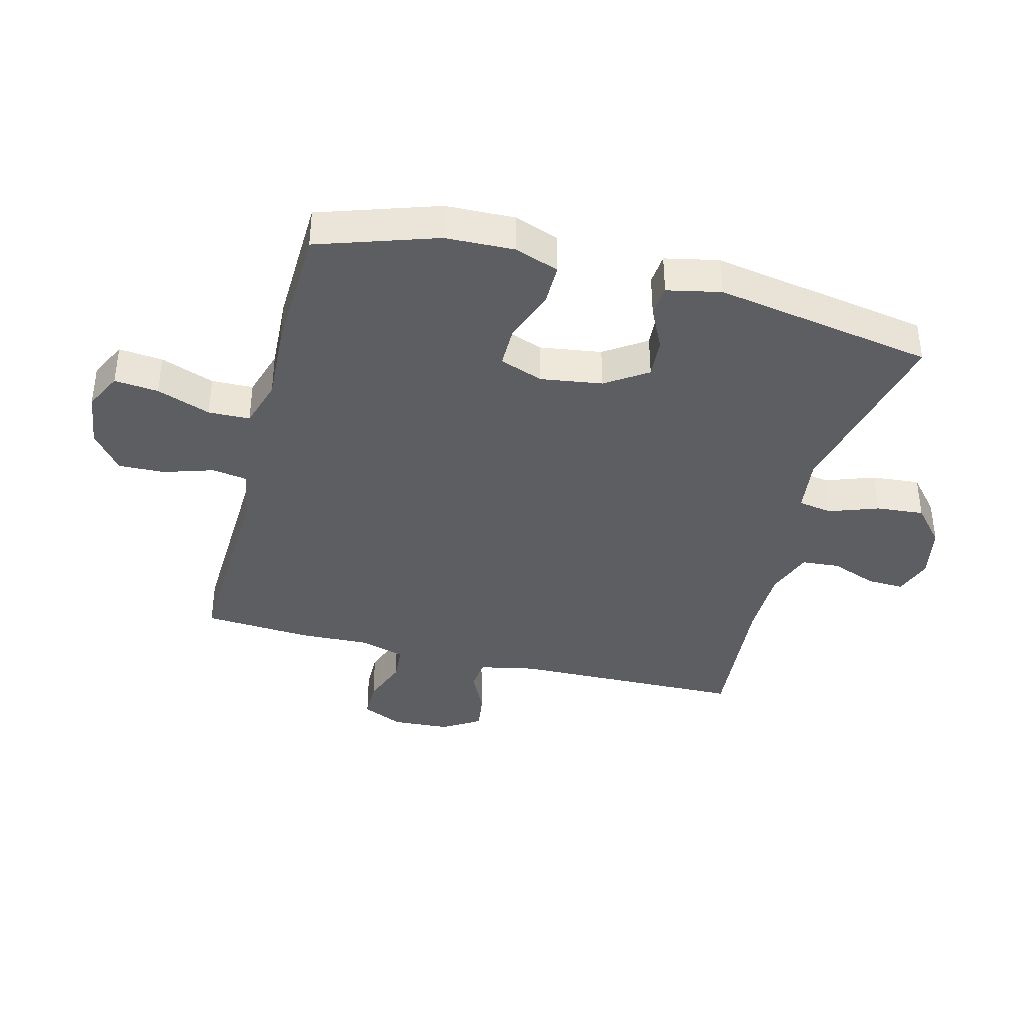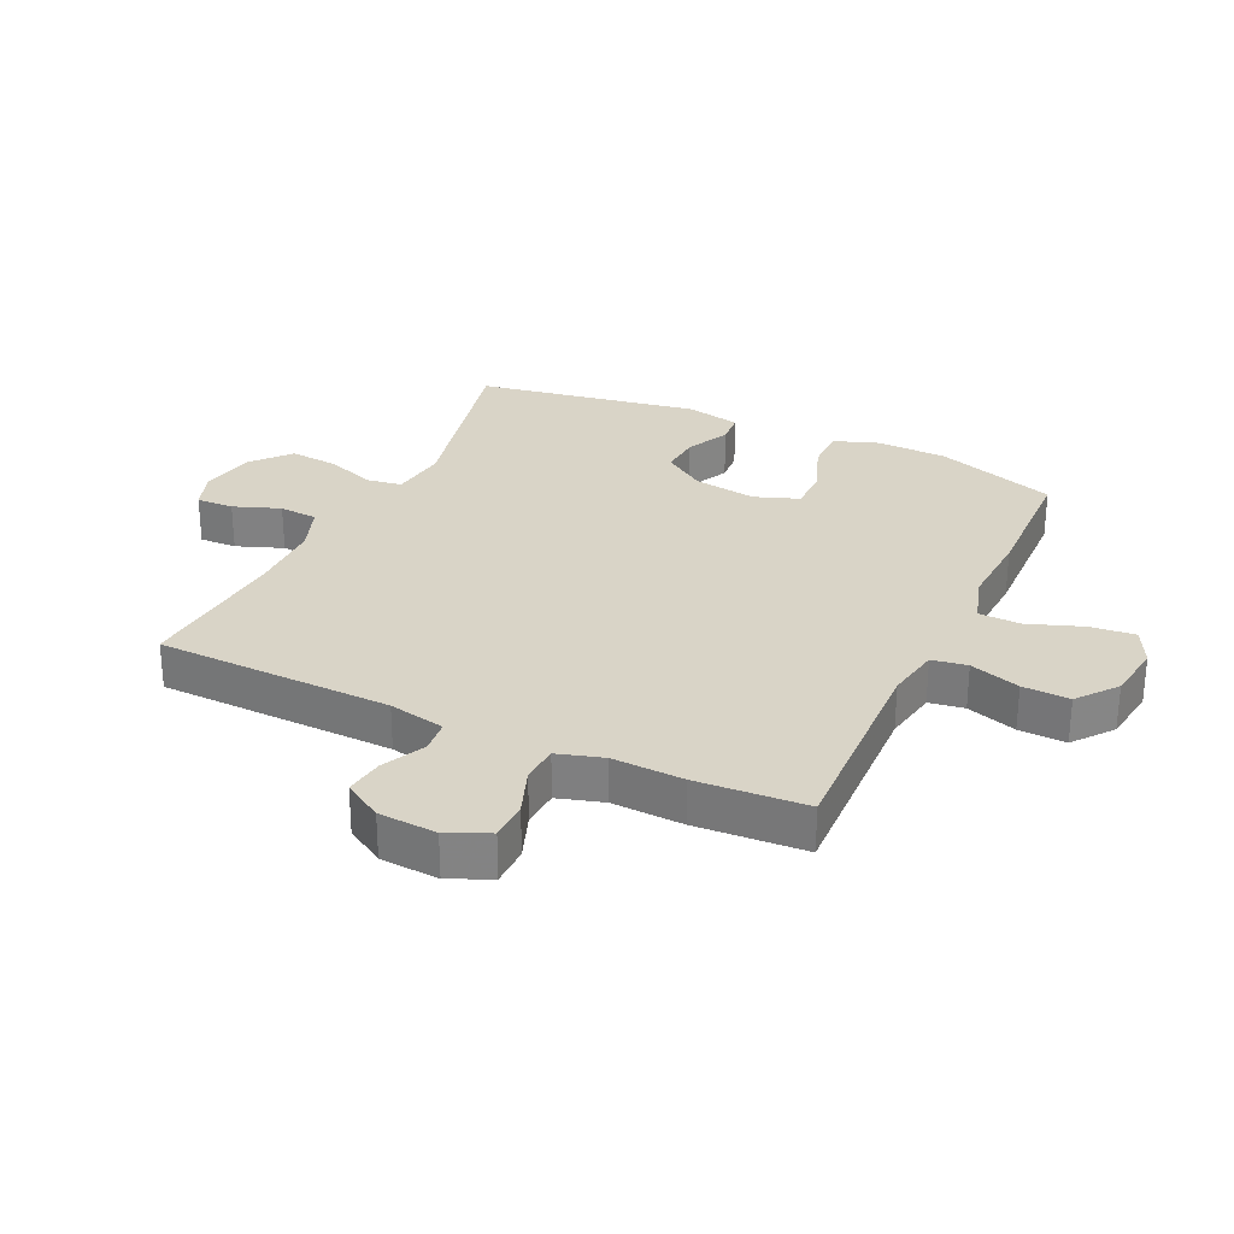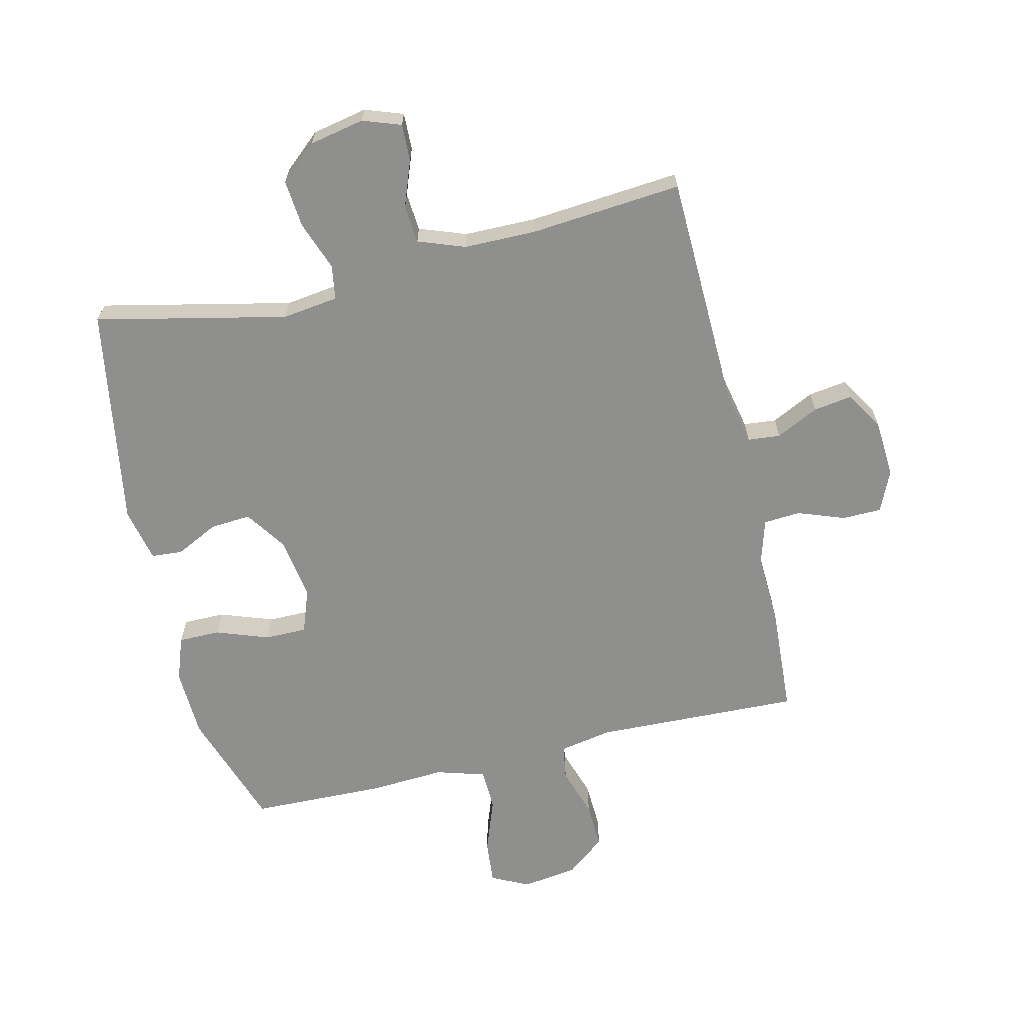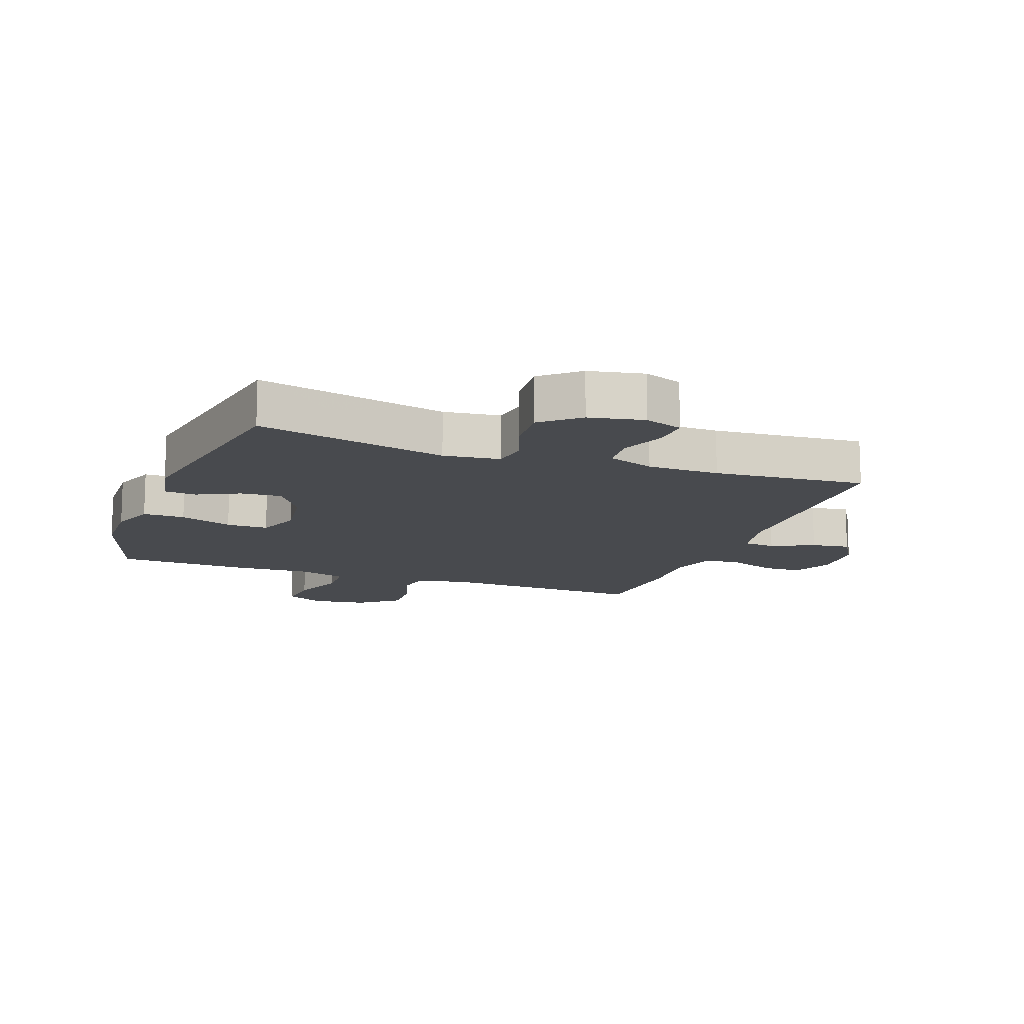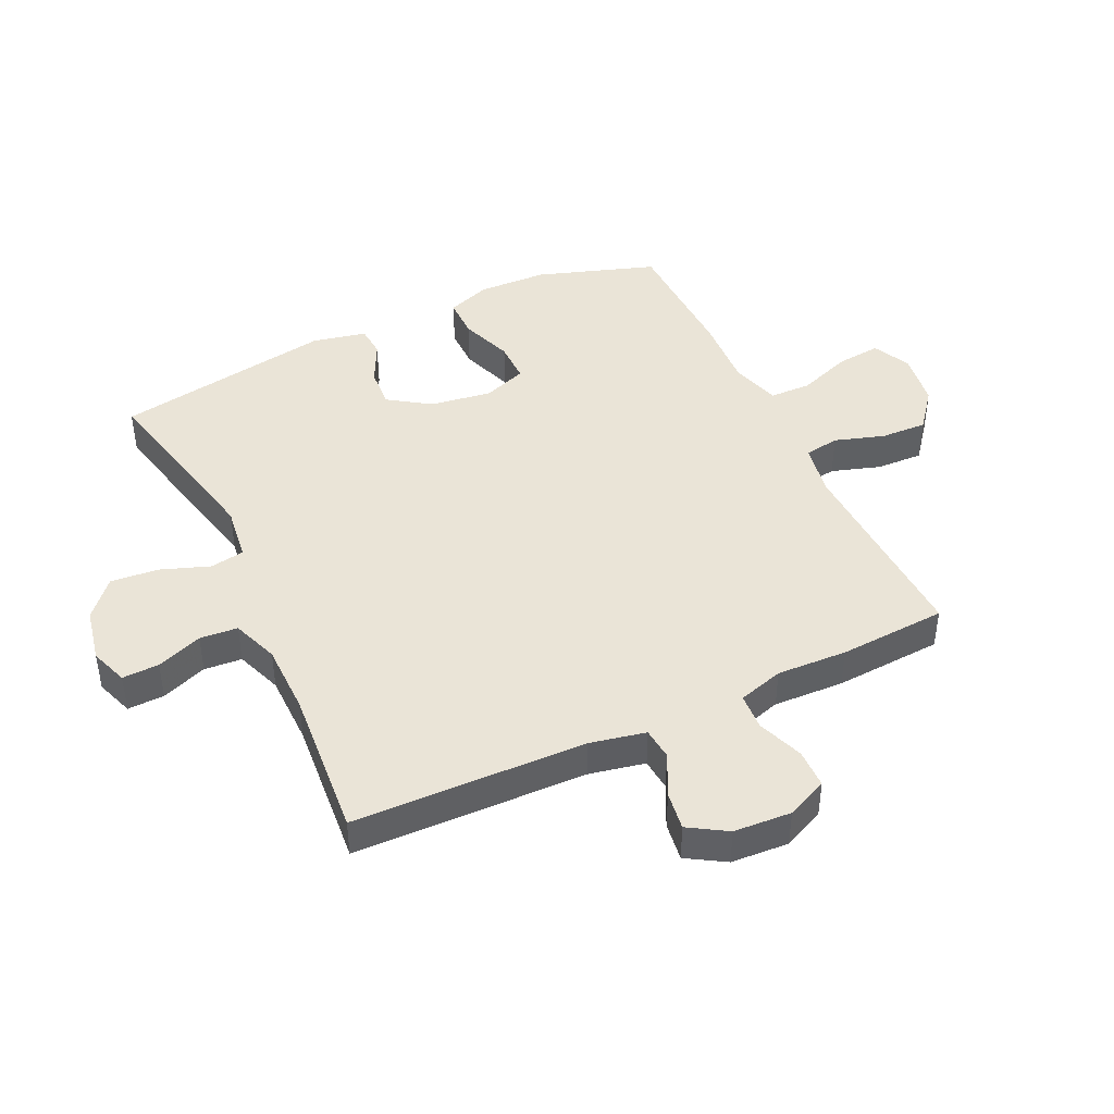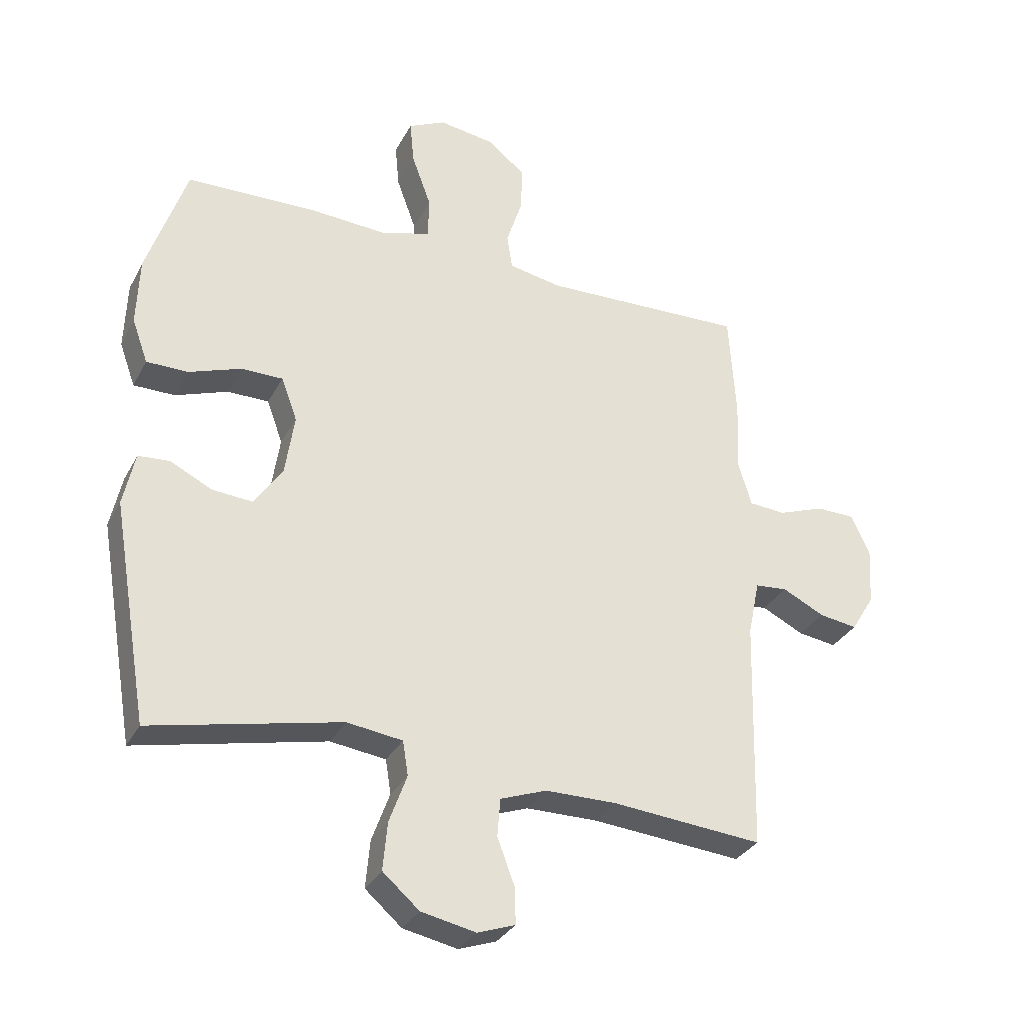
<metadata>
{"format":"obj","ext":"obj","renderer":"f3d","projection":"perspective","resolution":1024,"background":"white","views":[{"elev":-38.6,"azim":75.4,"up":"+Y"},{"elev":28.8,"azim":-64.9,"up":"+Y"},{"elev":-65.1,"azim":-166.6,"up":"+Y"},{"elev":-13.2,"azim":159.6,"up":"+Y"},{"elev":43.7,"azim":-115.3,"up":"+Y"},{"elev":-31.8,"azim":156.0,"up":"+Z"}]}
</metadata>
<code>
v 0.5 0.07 -0.5
v 0.19 0.07 -0.431
v 0.099 0.07 -0.443
v 0.09 0.07 -0.499
v 0.119 0.07 -0.579
v 0.126 0.07 -0.657
v 0.066 0.07 -0.709
v -0.023 0.07 -0.727
v -0.085 0.07 -0.705
v -0.083 0.07 -0.645
v -0.055 0.07 -0.57
v -0.06 0.07 -0.508
v -0.136 0.07 -0.48
v -0.253 0.07 -0.479
v -0.5 0.07 -0.5
v -0.51 0.07 -0.119
v -0.529 0.07 -0.028
v -0.582 0.07 -0.023
v -0.651 0.07 -0.057
v -0.714 0.07 -0.066
v -0.752 0.07 -0.004
v -0.758 0.07 0.09
v -0.728 0.07 0.157
v -0.664 0.07 0.158
v -0.588 0.07 0.13
v -0.528 0.07 0.134
v -0.506 0.07 0.208
v -0.511 0.07 0.323
v -0.5 0.07 0.5
v -0.166 0.07 0.488
v -0.079 0.07 0.504
v -0.07 0.07 0.561
v -0.096 0.07 0.642
v -0.099 0.07 0.718
v -0.036 0.07 0.768
v 0.055 0.07 0.781
v 0.116 0.07 0.751
v 0.109 0.07 0.679
v 0.077 0.07 0.591
v 0.079 0.07 0.523
v 0.159 0.07 0.499
v 0.282 0.07 0.506
v 0.5 0.07 0.5
v 0.565 0.07 0.306
v 0.569 0.07 0.193
v 0.543 0.07 0.121
v 0.475 0.07 0.121
v 0.389 0.07 0.152
v 0.321 0.07 0.152
v 0.295 0.07 0.081
v 0.31 0.07 -0.02
v 0.356 0.07 -0.088
v 0.422 0.07 -0.083
v 0.491 0.07 -0.049
v 0.542 0.07 -0.053
v 0.561 0.07 -0.141
v 0.5 0 -0.5
v 0.19 0 -0.431
v 0.099 0 -0.443
v 0.09 0 -0.499
v 0.119 0 -0.579
v 0.126 0 -0.657
v 0.066 0 -0.709
v -0.023 0 -0.727
v -0.085 0 -0.705
v -0.083 0 -0.645
v -0.055 0 -0.57
v -0.06 0 -0.508
v -0.136 0 -0.48
v -0.253 0 -0.479
v -0.5 0 -0.5
v -0.51 0 -0.119
v -0.529 0 -0.028
v -0.582 0 -0.023
v -0.651 0 -0.057
v -0.714 0 -0.066
v -0.752 0 -0.004
v -0.758 0 0.09
v -0.728 0 0.157
v -0.664 0 0.158
v -0.588 0 0.13
v -0.528 0 0.134
v -0.506 0 0.208
v -0.511 0 0.323
v -0.5 0 0.5
v -0.166 0 0.488
v -0.079 0 0.504
v -0.07 0 0.561
v -0.096 0 0.642
v -0.099 0 0.718
v -0.036 0 0.768
v 0.055 0 0.781
v 0.116 0 0.751
v 0.109 0 0.679
v 0.077 0 0.591
v 0.079 0 0.523
v 0.159 0 0.499
v 0.282 0 0.506
v 0.5 0 0.5
v 0.565 0 0.306
v 0.569 0 0.193
v 0.543 0 0.121
v 0.475 0 0.121
v 0.389 0 0.152
v 0.321 0 0.152
v 0.295 0 0.081
v 0.31 0 -0.02
v 0.356 0 -0.088
v 0.422 0 -0.083
v 0.491 0 -0.049
v 0.542 0 -0.053
v 0.561 0 -0.141
f 56 1 2
f 55 56 2
f 54 55 2
f 53 54 2
f 52 53 2 3
f 51 52 3
f 50 51 3
f 49 50 3
f 46 47 48
f 45 46 48
f 44 45 48
f 43 44 48
f 42 43 48
f 41 42 48
f 40 41 48 49
f 37 38 39
f 36 37 39
f 35 36 39
f 34 35 39
f 33 34 39
f 32 33 39
f 31 32 39 40
f 40 49 3
f 31 40 3
f 30 31 3
f 30 3 4
f 29 30 4
f 28 29 4
f 27 28 4
f 23 24 25
f 22 23 25
f 21 22 25
f 20 21 25
f 19 20 25
f 18 19 25
f 17 18 25 26
f 4 5 6
f 27 4 6
f 26 27 6
f 17 26 6
f 16 17 6
f 9 10 11
f 8 9 11
f 7 8 11
f 6 7 11
f 6 11 12
f 16 6 12
f 14 15 16
f 13 14 16
f 12 13 16
f 58 57 112
f 58 112 111
f 58 111 110
f 58 110 109
f 59 58 109 108
f 59 108 107
f 59 107 106
f 59 106 105
f 104 103 102
f 104 102 101
f 104 101 100
f 104 100 99
f 104 99 98
f 104 98 97
f 105 104 97 96
f 95 94 93
f 95 93 92
f 95 92 91
f 95 91 90
f 95 90 89
f 95 89 88
f 96 95 88 87
f 59 105 96
f 59 96 87
f 59 87 86
f 60 59 86
f 60 86 85
f 60 85 84
f 60 84 83
f 81 80 79
f 81 79 78
f 81 78 77
f 81 77 76
f 81 76 75
f 81 75 74
f 82 81 74 73
f 62 61 60
f 62 60 83
f 62 83 82
f 62 82 73
f 62 73 72
f 67 66 65
f 67 65 64
f 67 64 63
f 67 63 62
f 68 67 62
f 68 62 72
f 72 71 70
f 72 70 69
f 72 69 68
f 1 57 58 2
f 2 58 59 3
f 3 59 60 4
f 4 60 61 5
f 5 61 62 6
f 6 62 63 7
f 7 63 64 8
f 8 64 65 9
f 9 65 66 10
f 10 66 67 11
f 11 67 68 12
f 12 68 69 13
f 13 69 70 14
f 14 70 71 15
f 15 71 72 16
f 16 72 73 17
f 17 73 74 18
f 18 74 75 19
f 19 75 76 20
f 20 76 77 21
f 21 77 78 22
f 22 78 79 23
f 23 79 80 24
f 24 80 81 25
f 25 81 82 26
f 26 82 83 27
f 27 83 84 28
f 28 84 85 29
f 29 85 86 30
f 30 86 87 31
f 31 87 88 32
f 32 88 89 33
f 33 89 90 34
f 34 90 91 35
f 35 91 92 36
f 36 92 93 37
f 37 93 94 38
f 38 94 95 39
f 39 95 96 40
f 40 96 97 41
f 41 97 98 42
f 42 98 99 43
f 43 99 100 44
f 44 100 101 45
f 45 101 102 46
f 46 102 103 47
f 47 103 104 48
f 48 104 105 49
f 49 105 106 50
f 50 106 107 51
f 51 107 108 52
f 52 108 109 53
f 53 109 110 54
f 54 110 111 55
f 55 111 112 56
f 56 112 57 1

</code>
